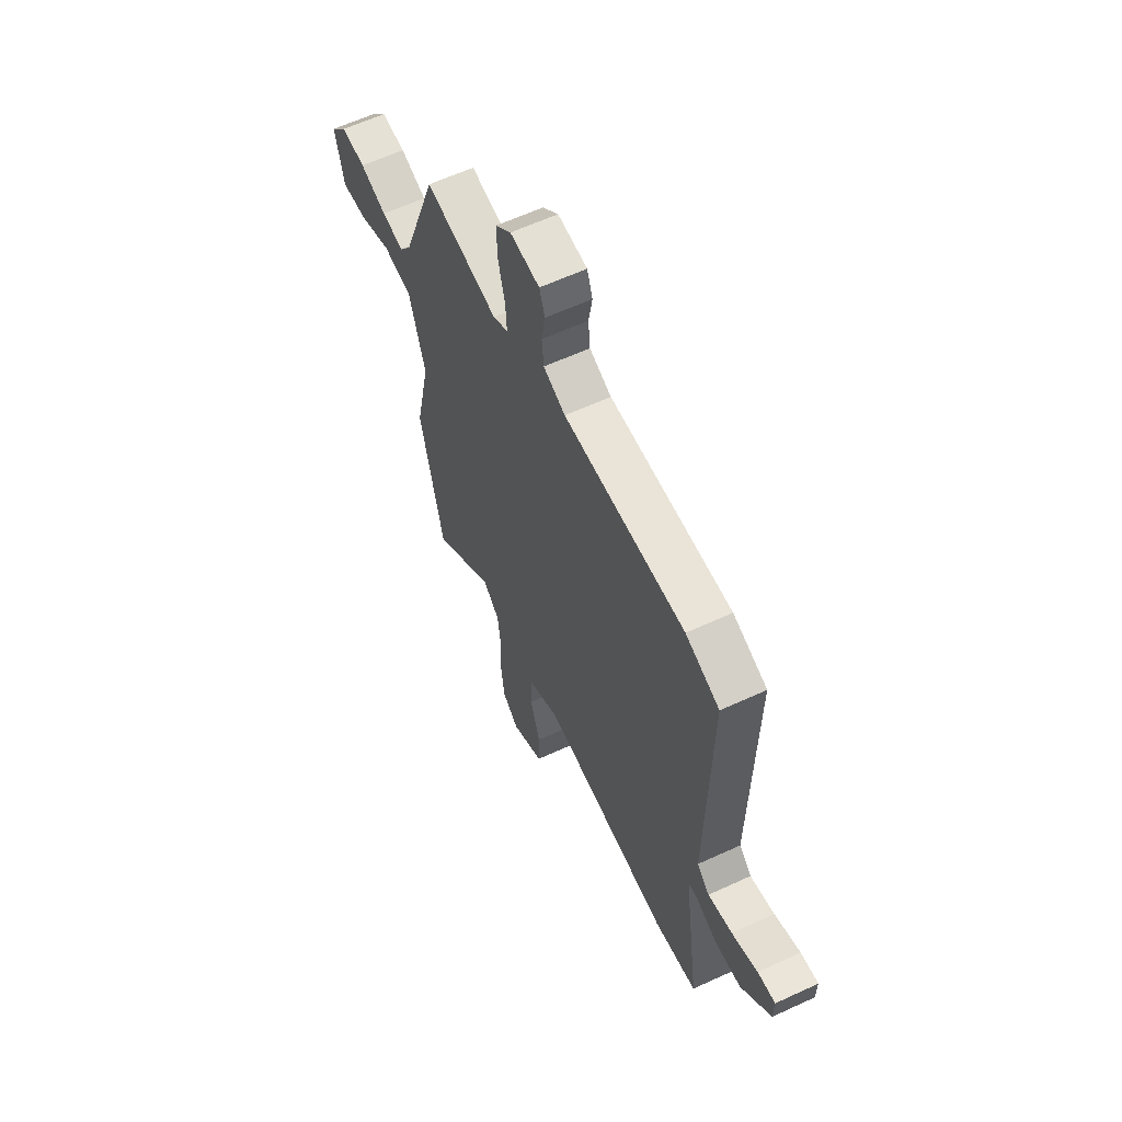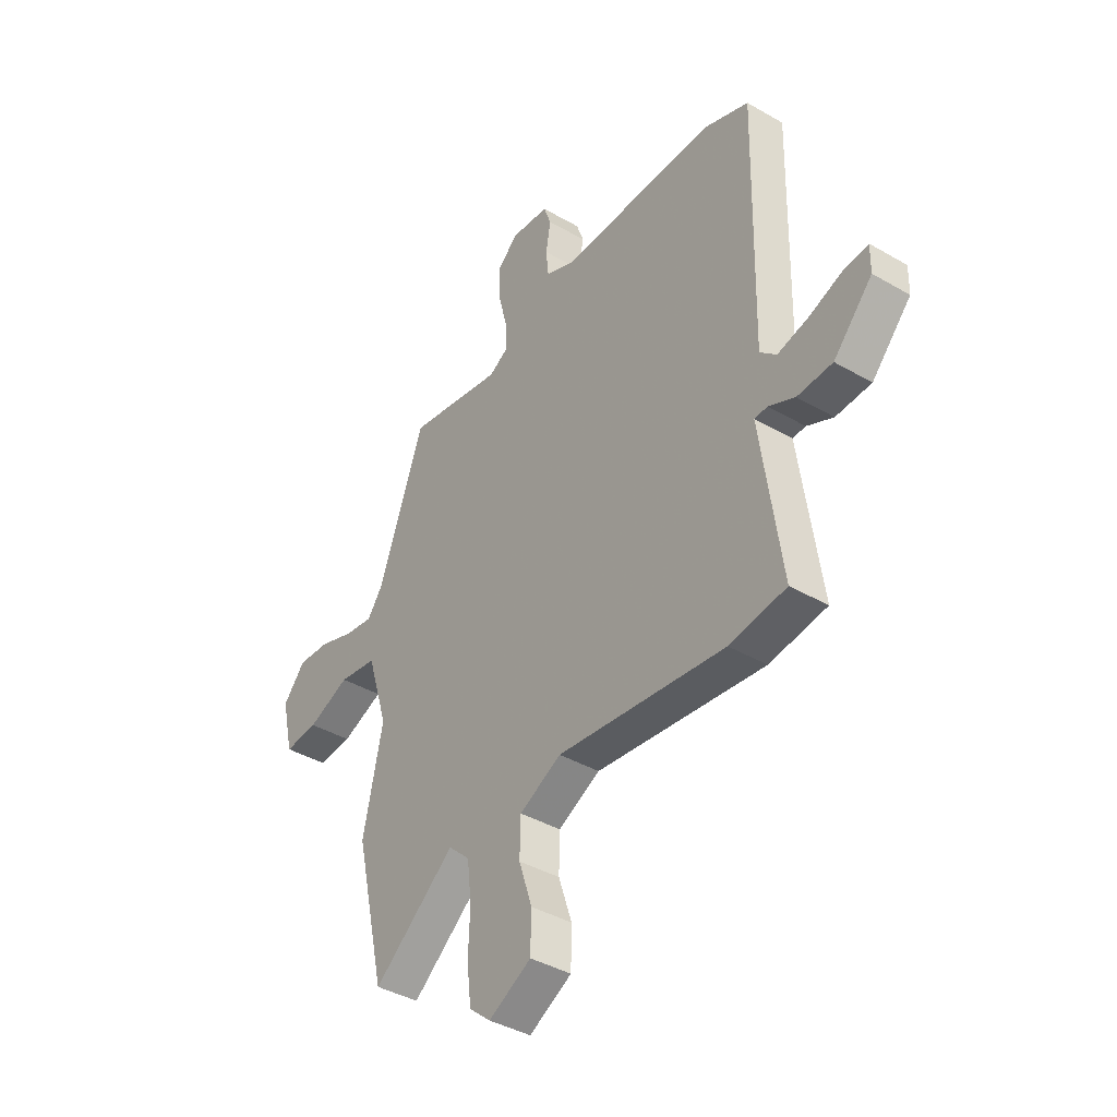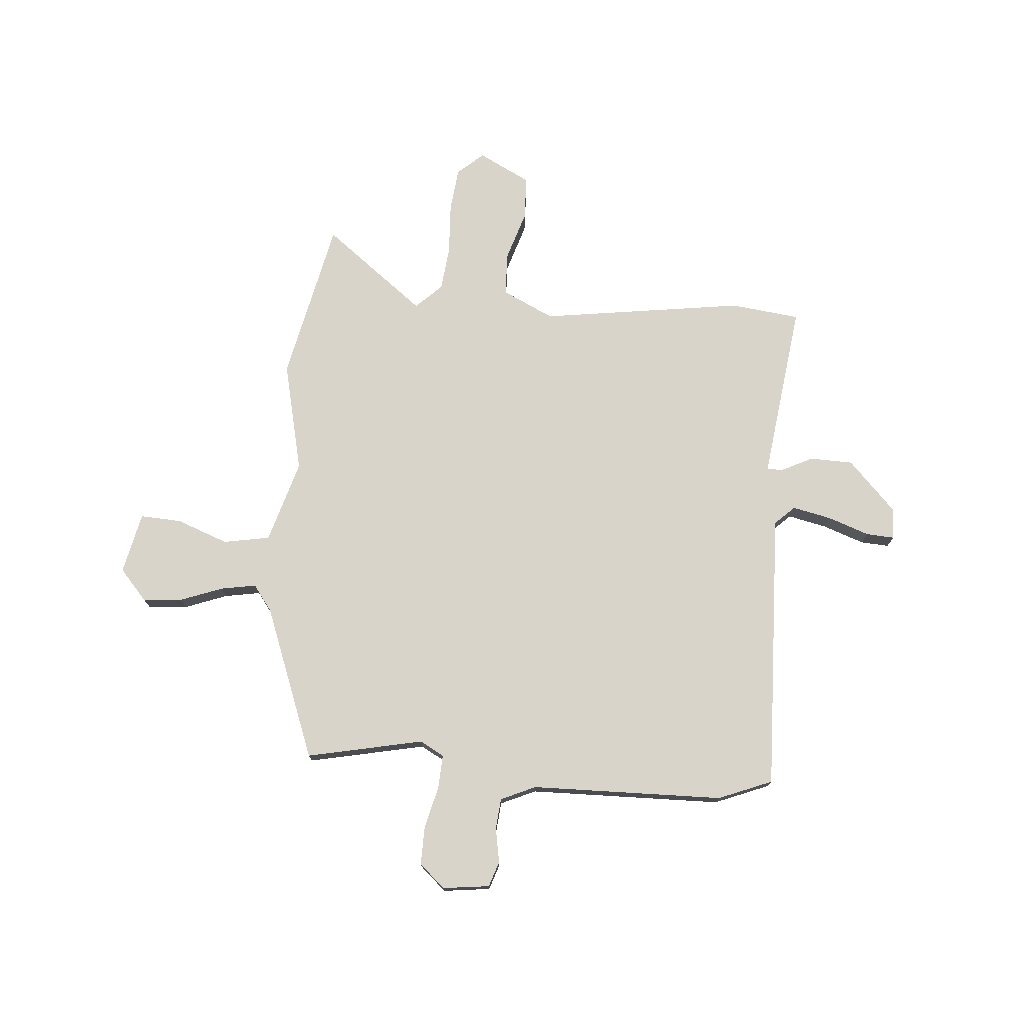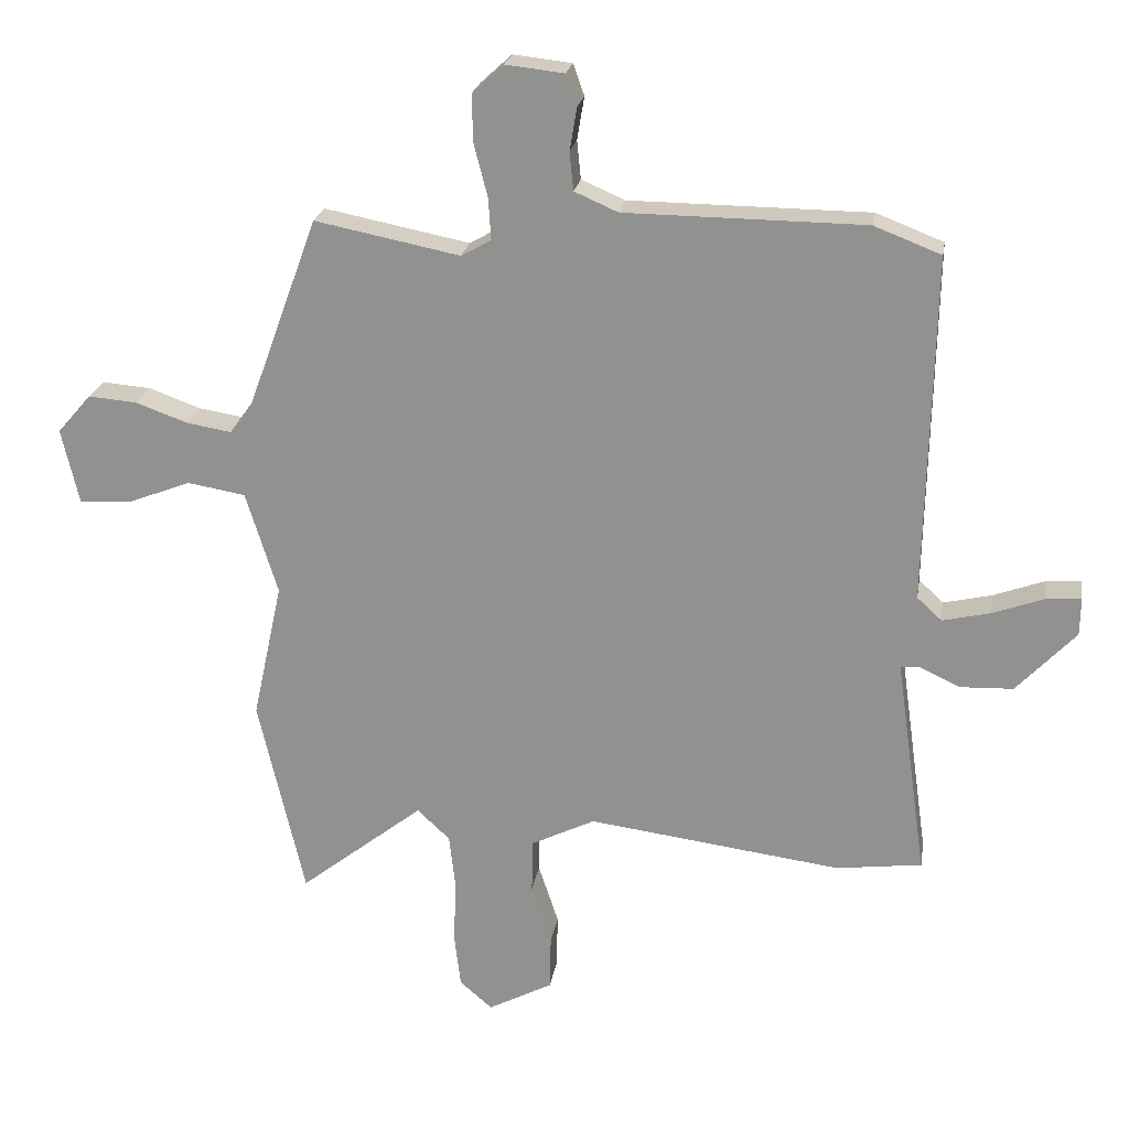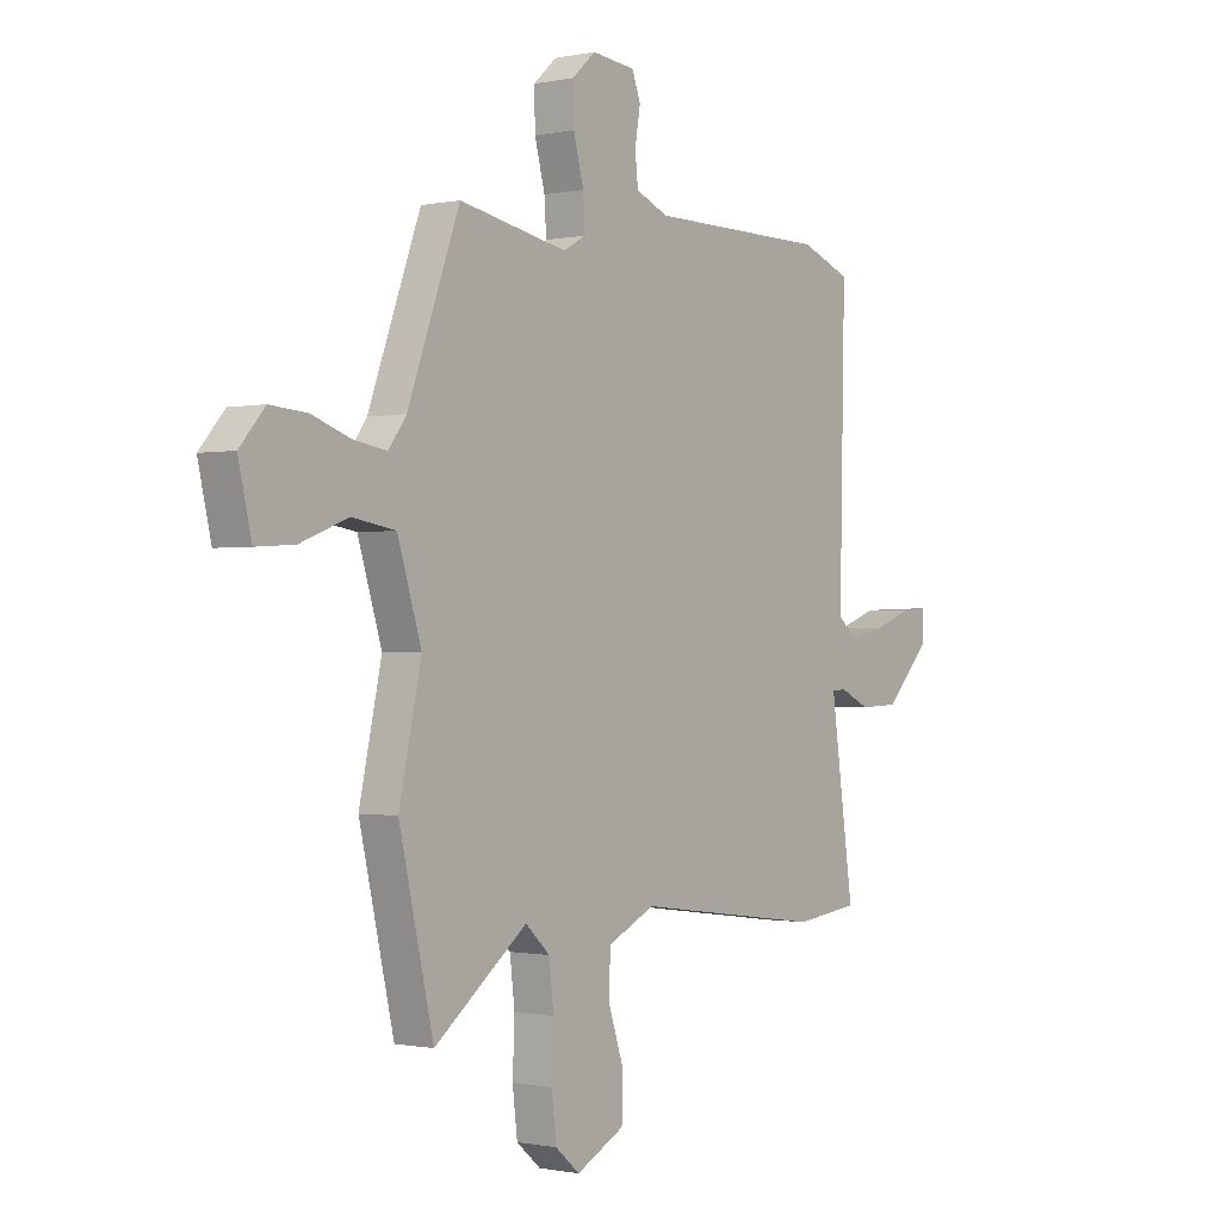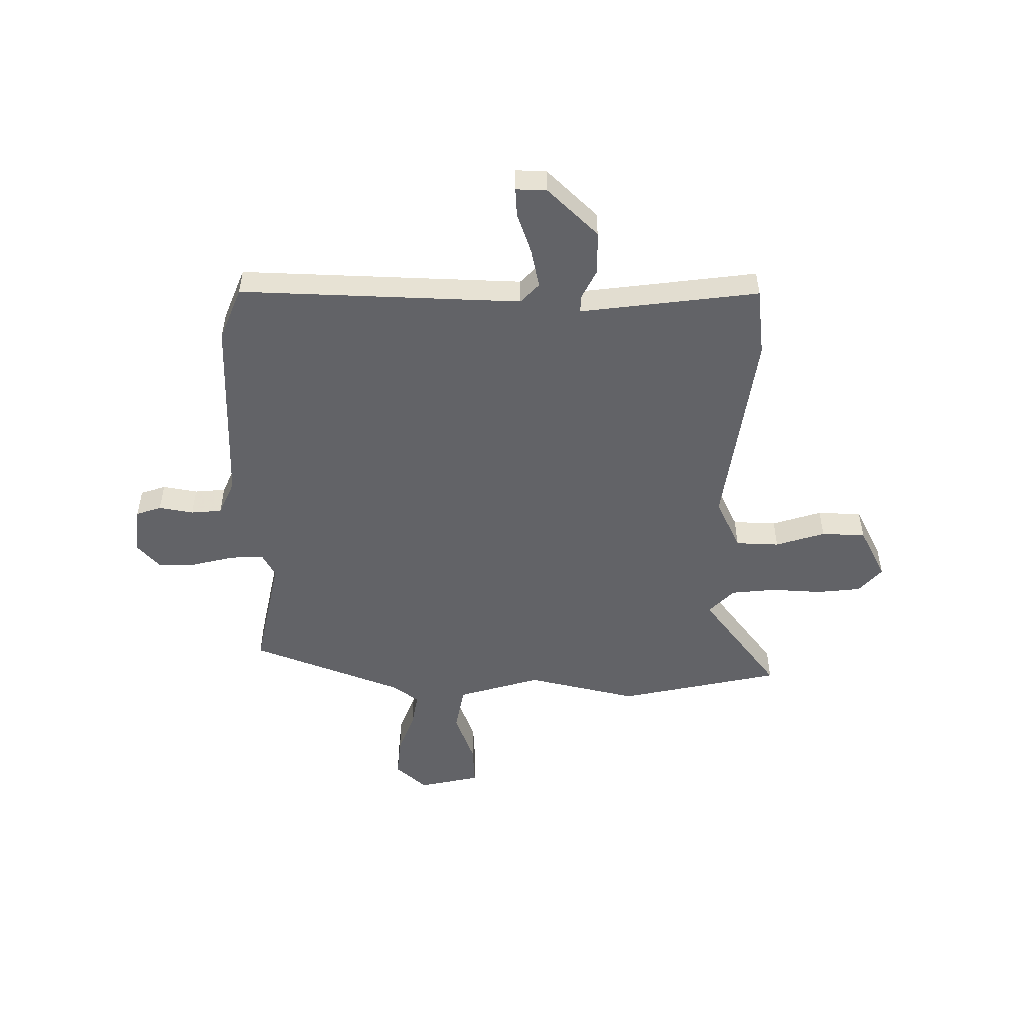
<metadata>
{"format":"obj","ext":"obj","renderer":"f3d","projection":"perspective","resolution":1024,"background":"white","views":[{"elev":60.9,"azim":64.7,"up":"+Z"},{"elev":-40.2,"azim":54.5,"up":"+Z"},{"elev":75.2,"azim":3.9,"up":"+Y"},{"elev":22.4,"azim":9.1,"up":"+Z"},{"elev":-0.7,"azim":-52.3,"up":"+Z"},{"elev":-51.0,"azim":88.8,"up":"+Y"}]}
</metadata>
<code>
v -0.473 0.07 -0.617
v -0.544 0.07 -0.308
v -0.498 0.07 -0.096
v -0.547 0.07 0.062
v -0.636 0.07 0.077
v -0.734 0.07 0.039
v -0.813 0.07 0.034
v -0.84 0.07 0.151
v -0.788 0.07 0.211
v -0.713 0.07 0.205
v -0.632 0.07 0.176
v -0.564 0.07 0.165
v -0.528 0.07 0.215
v -0.421 0.07 0.507
v -0.198 0.07 0.463
v -0.152 0.07 0.489
v -0.156 0.07 0.553
v -0.177 0.07 0.634
v -0.179 0.07 0.707
v -0.131 0.07 0.751
v -0.041 0.07 0.741
v -0.024 0.07 0.693
v -0.035 0.07 0.627
v -0.029 0.07 0.568
v 0.038 0.07 0.539
v 0.407 0.07 0.536
v 0.51 0.07 0.496
v 0.499 0.07 -0.041
v 0.537 0.07 -0.076
v 0.611 0.07 -0.059
v 0.69 0.07 -0.03
v 0.744 0.07 -0.026
v 0.743 0.07 -0.085
v 0.652 0.07 -0.182
v 0.57 0.07 -0.185
v 0.509 0.07 -0.156
v 0.479 0.07 -0.157
v 0.492 0.07 -0.25
v 0.527 0.07 -0.497
v 0.395 0.07 -0.514
v 0.004 0.07 -0.463
v -0.094 0.07 -0.511
v -0.096 0.07 -0.594
v -0.065 0.07 -0.688
v -0.067 0.07 -0.772
v -0.166 0.07 -0.824
v -0.216 0.07 -0.781
v -0.226 0.07 -0.697
v -0.222 0.07 -0.599
v -0.232 0.07 -0.514
v -0.282 0.07 -0.467
v -0.473 0 -0.617
v -0.544 0 -0.308
v -0.498 0 -0.096
v -0.547 0 0.062
v -0.636 0 0.077
v -0.734 0 0.039
v -0.813 0 0.034
v -0.84 0 0.151
v -0.788 0 0.211
v -0.713 0 0.205
v -0.632 0 0.176
v -0.564 0 0.165
v -0.528 0 0.215
v -0.421 0 0.507
v -0.198 0 0.463
v -0.152 0 0.489
v -0.156 0 0.553
v -0.177 0 0.634
v -0.179 0 0.707
v -0.131 0 0.751
v -0.041 0 0.741
v -0.024 0 0.693
v -0.035 0 0.627
v -0.029 0 0.568
v 0.038 0 0.539
v 0.407 0 0.536
v 0.51 0 0.496
v 0.499 0 -0.041
v 0.537 0 -0.076
v 0.611 0 -0.059
v 0.69 0 -0.03
v 0.744 0 -0.026
v 0.743 0 -0.085
v 0.652 0 -0.182
v 0.57 0 -0.185
v 0.509 0 -0.156
v 0.479 0 -0.157
v 0.492 0 -0.25
v 0.527 0 -0.497
v 0.395 0 -0.514
v 0.004 0 -0.463
v -0.094 0 -0.511
v -0.096 0 -0.594
v -0.065 0 -0.688
v -0.067 0 -0.772
v -0.166 0 -0.824
v -0.216 0 -0.781
v -0.226 0 -0.697
v -0.222 0 -0.599
v -0.232 0 -0.514
v -0.282 0 -0.467
f 47 48 49
f 46 47 49
f 45 46 49
f 44 45 49
f 43 44 49
f 42 43 49 50
f 41 42 50 51
f 38 39 40 41
f 37 38 41 51
f 34 35 36
f 33 34 36
f 32 33 36
f 31 32 36
f 30 31 36
f 29 30 36 37
f 28 29 37 51
f 27 28 51
f 26 27 51
f 25 26 51
f 21 22 23
f 20 21 23
f 19 20 23
f 18 19 23
f 17 18 23
f 16 17 23 24
f 13 14 15
f 12 13 15 16
f 9 10 11
f 8 9 11
f 7 8 11
f 6 7 11
f 5 6 11
f 4 5 11 12
f 24 25 51
f 16 24 51
f 12 16 51
f 4 12 51
f 3 4 51
f 1 2 3 51
f 100 99 98
f 100 98 97
f 100 97 96
f 100 96 95
f 100 95 94
f 101 100 94 93
f 102 101 93 92
f 92 91 90 89
f 102 92 89 88
f 87 86 85
f 87 85 84
f 87 84 83
f 87 83 82
f 87 82 81
f 88 87 81 80
f 102 88 80 79
f 102 79 78
f 102 78 77
f 102 77 76
f 74 73 72
f 74 72 71
f 74 71 70
f 74 70 69
f 74 69 68
f 75 74 68 67
f 66 65 64
f 67 66 64 63
f 62 61 60
f 62 60 59
f 62 59 58
f 62 58 57
f 62 57 56
f 63 62 56 55
f 102 76 75
f 102 75 67
f 102 67 63
f 102 63 55
f 102 55 54
f 102 54 53 52
f 1 52 53 2
f 2 53 54 3
f 3 54 55 4
f 4 55 56 5
f 5 56 57 6
f 6 57 58 7
f 7 58 59 8
f 8 59 60 9
f 9 60 61 10
f 10 61 62 11
f 11 62 63 12
f 12 63 64 13
f 13 64 65 14
f 14 65 66 15
f 15 66 67 16
f 16 67 68 17
f 17 68 69 18
f 18 69 70 19
f 19 70 71 20
f 20 71 72 21
f 21 72 73 22
f 22 73 74 23
f 23 74 75 24
f 24 75 76 25
f 25 76 77 26
f 26 77 78 27
f 27 78 79 28
f 28 79 80 29
f 29 80 81 30
f 30 81 82 31
f 31 82 83 32
f 32 83 84 33
f 33 84 85 34
f 34 85 86 35
f 35 86 87 36
f 36 87 88 37
f 37 88 89 38
f 38 89 90 39
f 39 90 91 40
f 40 91 92 41
f 41 92 93 42
f 42 93 94 43
f 43 94 95 44
f 44 95 96 45
f 45 96 97 46
f 46 97 98 47
f 47 98 99 48
f 48 99 100 49
f 49 100 101 50
f 50 101 102 51
f 51 102 52 1

</code>
